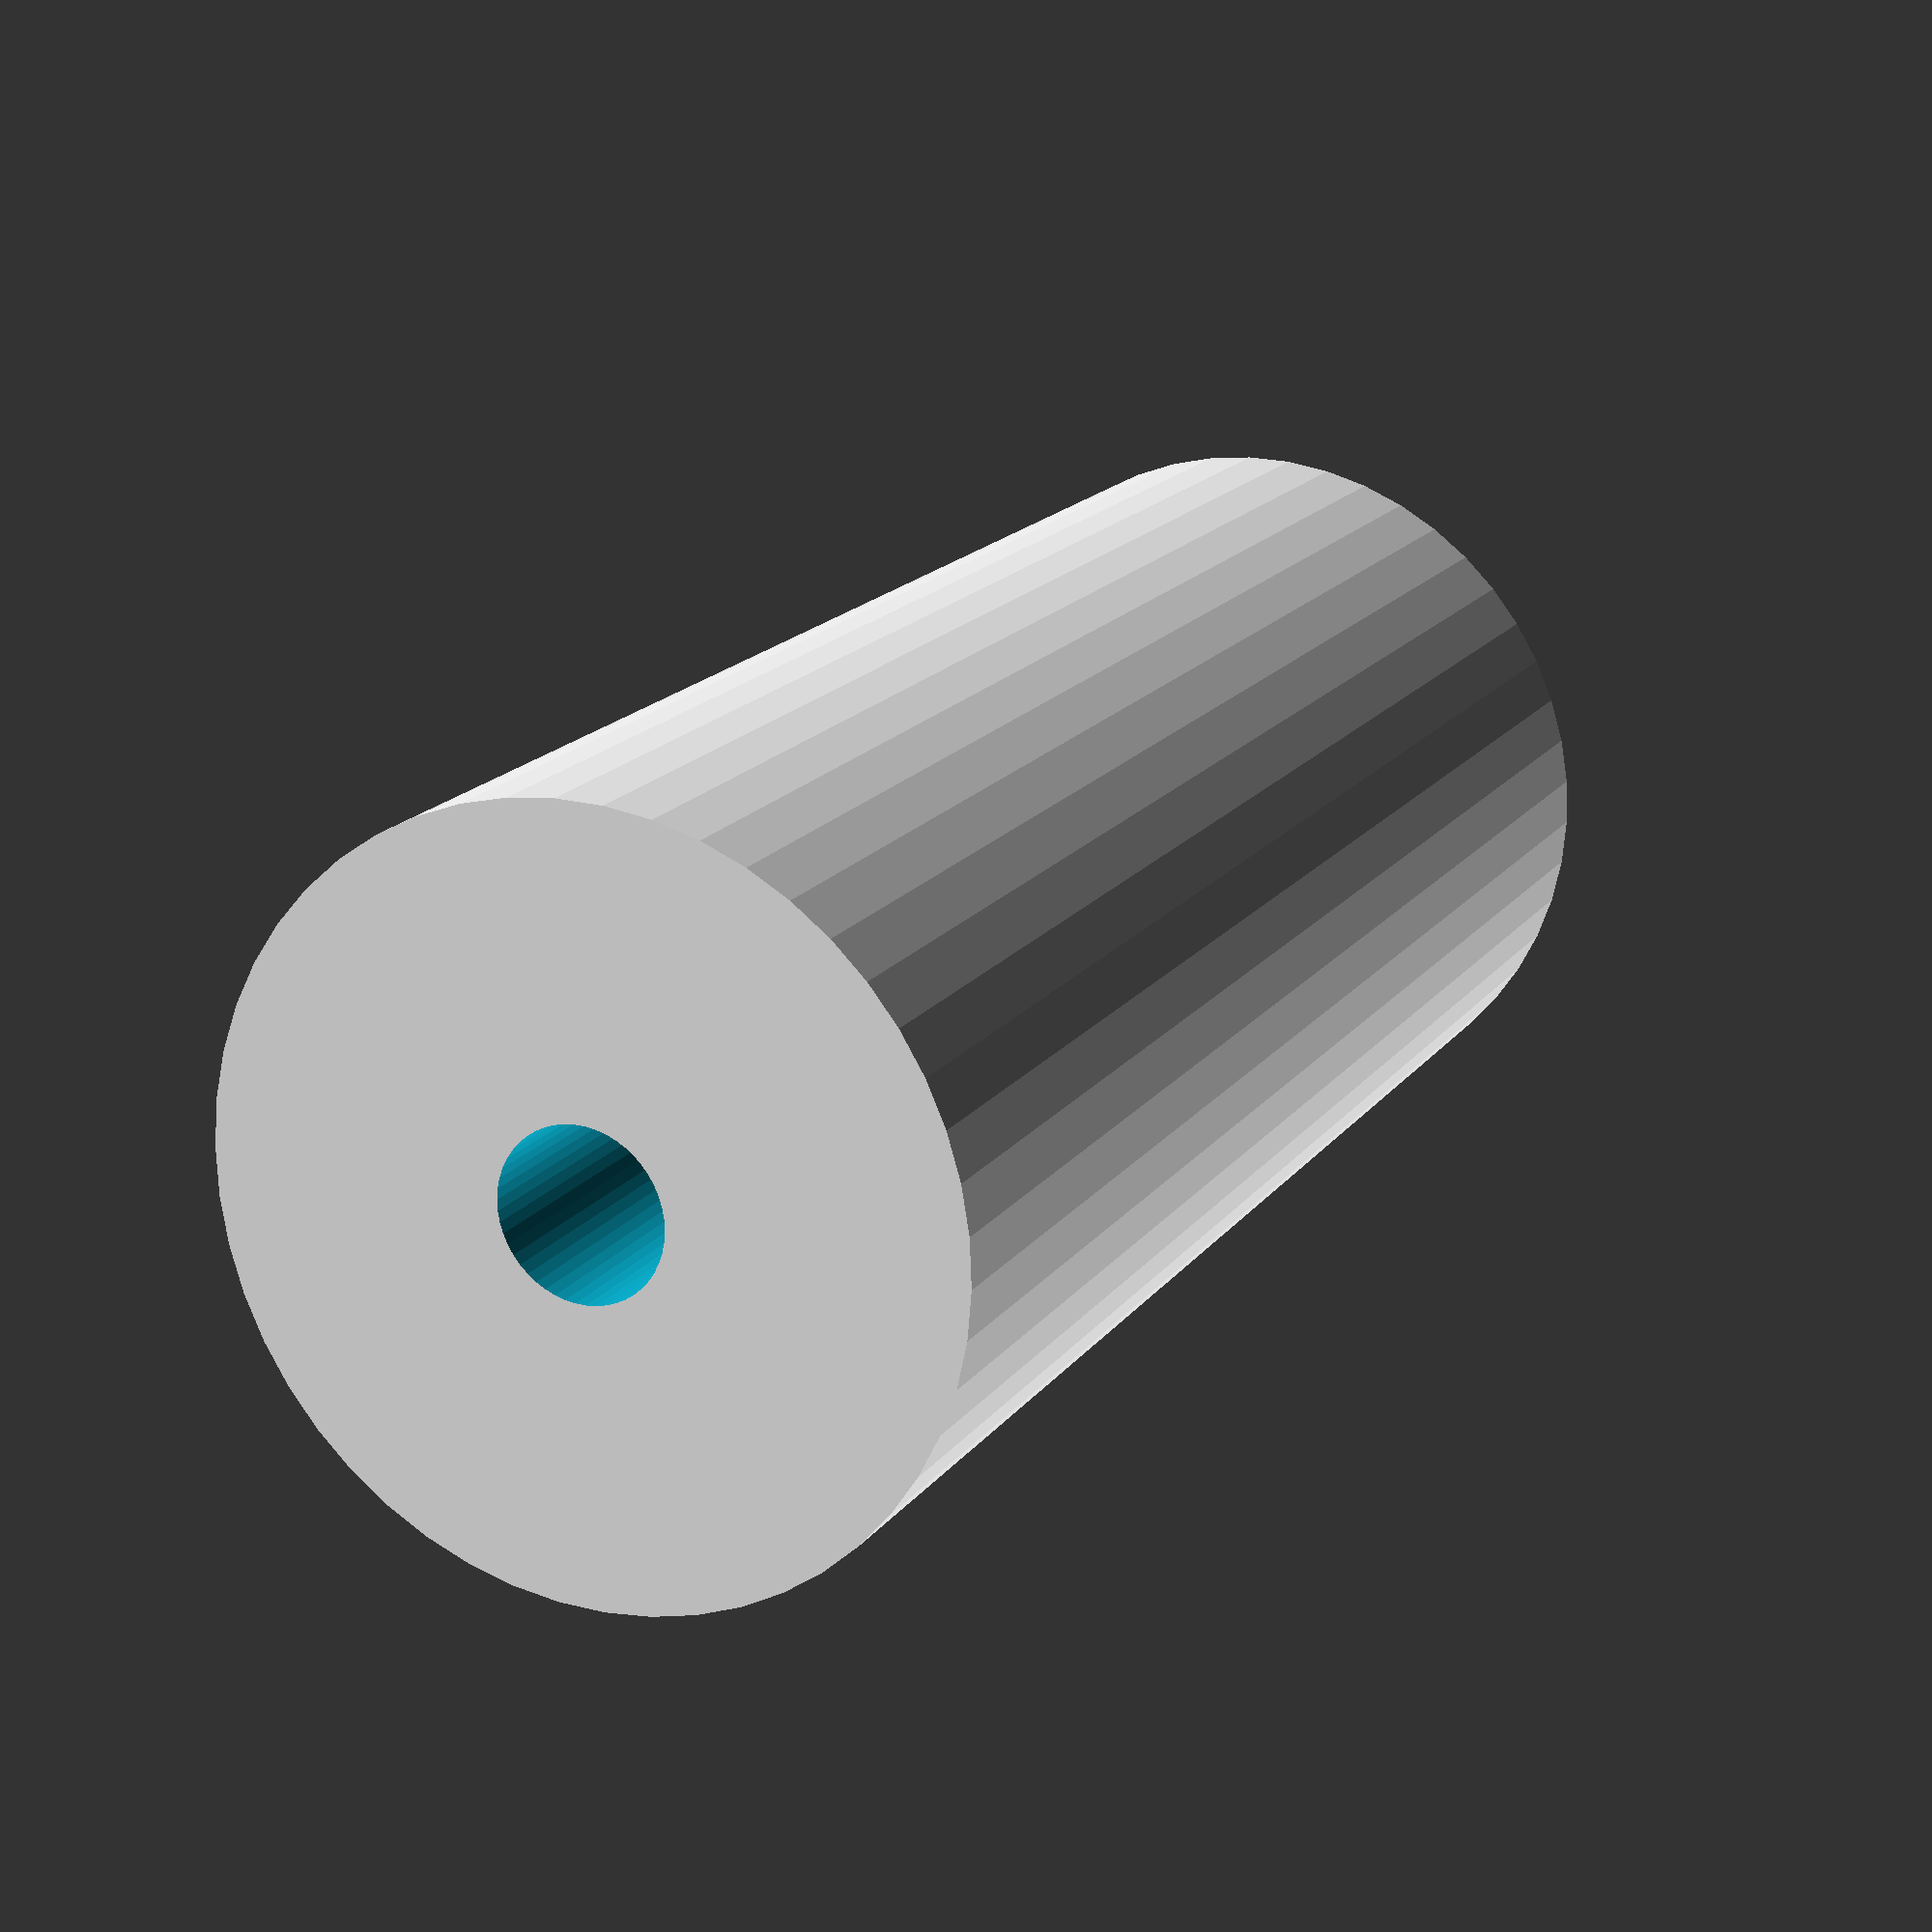
<openscad>
$fn = 50;


difference() {
	union() {
		translate(v = [0, 0, -48.0000000000]) {
			cylinder(h = 96, r = 22.5000000000);
		}
	}
	union() {
		translate(v = [0, 0, -100.0000000000]) {
			cylinder(h = 200, r = 5);
		}
	}
}
</openscad>
<views>
elev=342.6 azim=13.1 roll=204.8 proj=p view=wireframe
</views>
